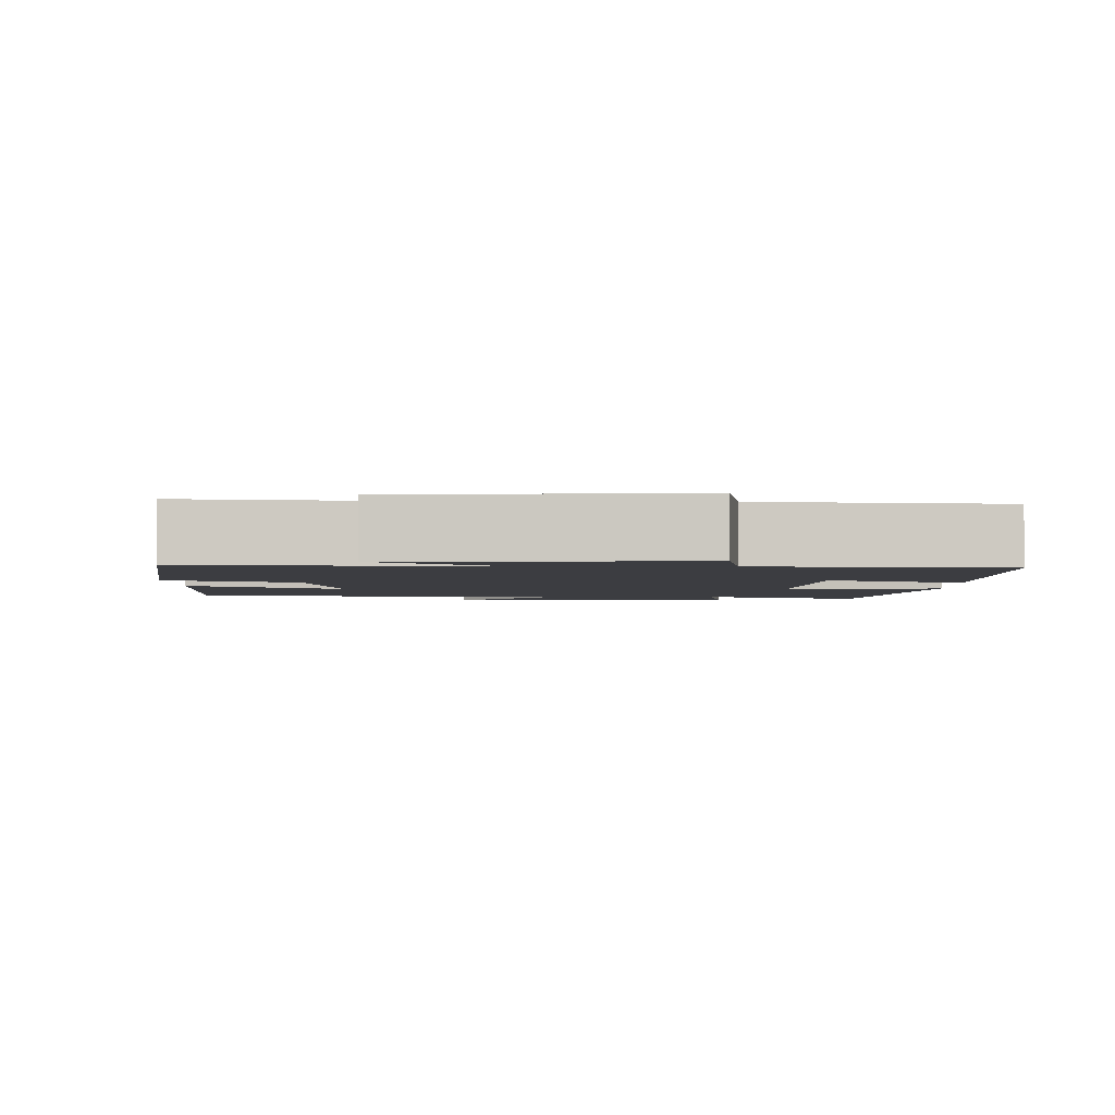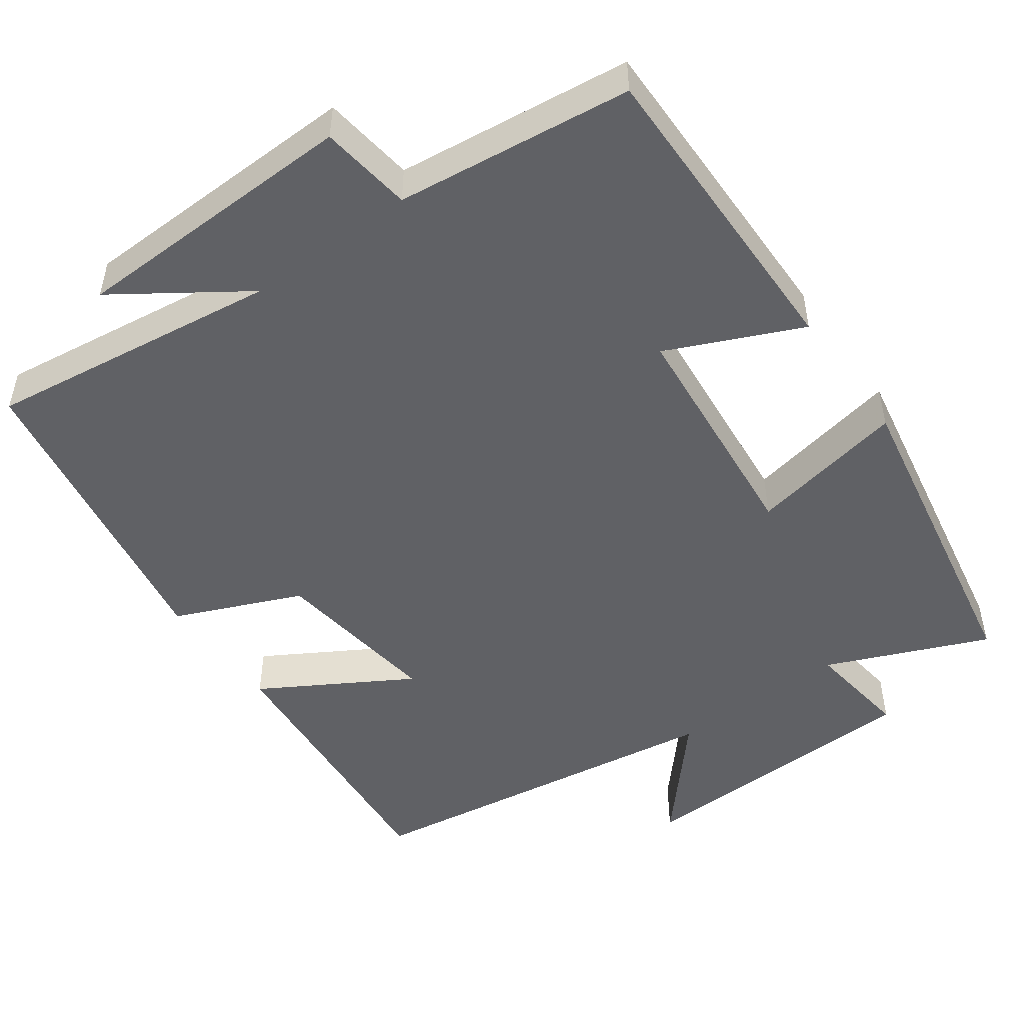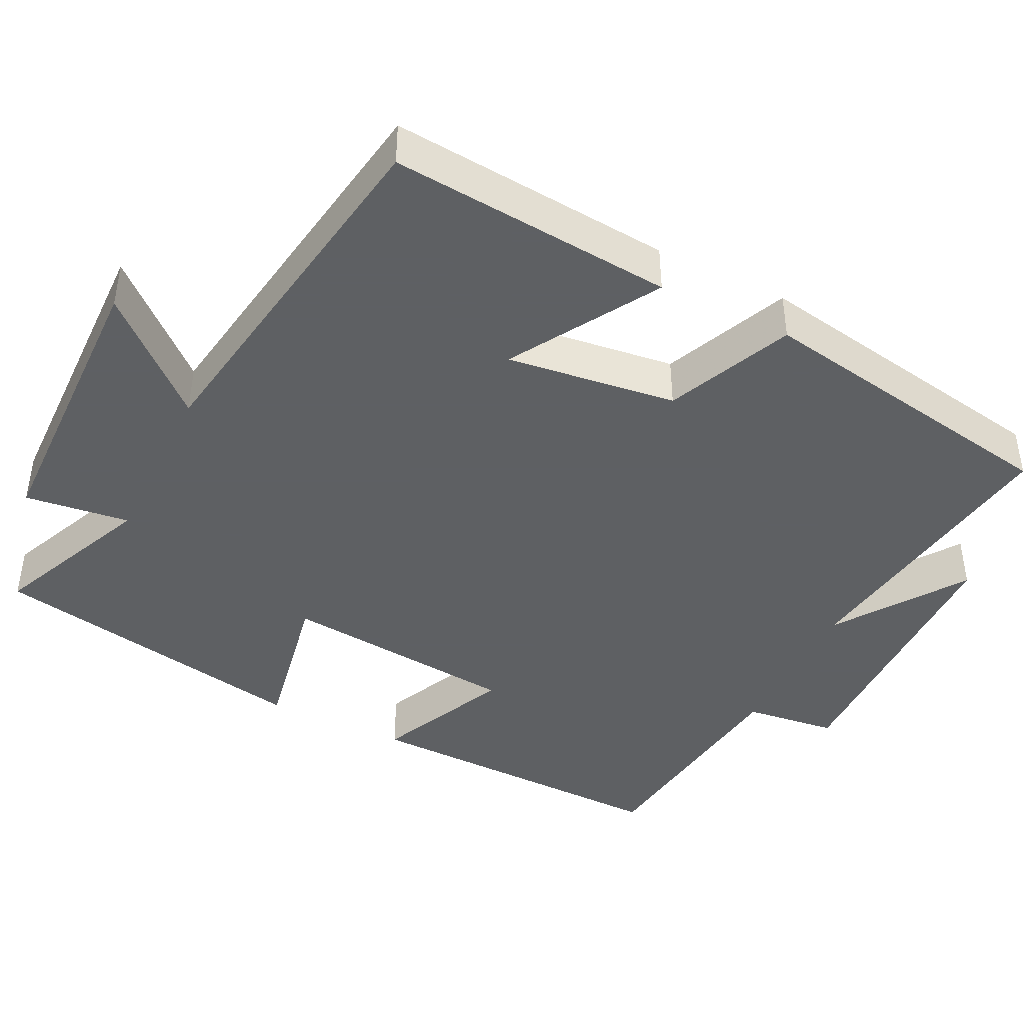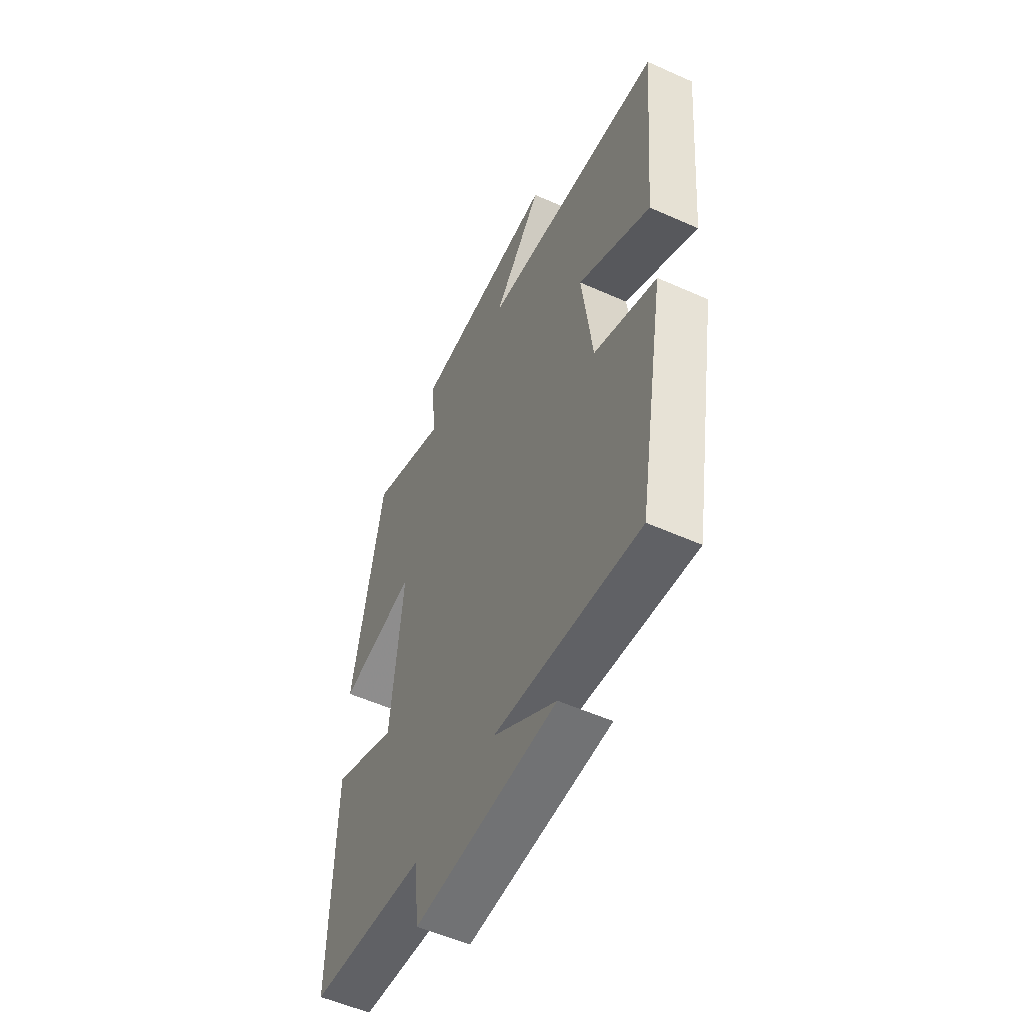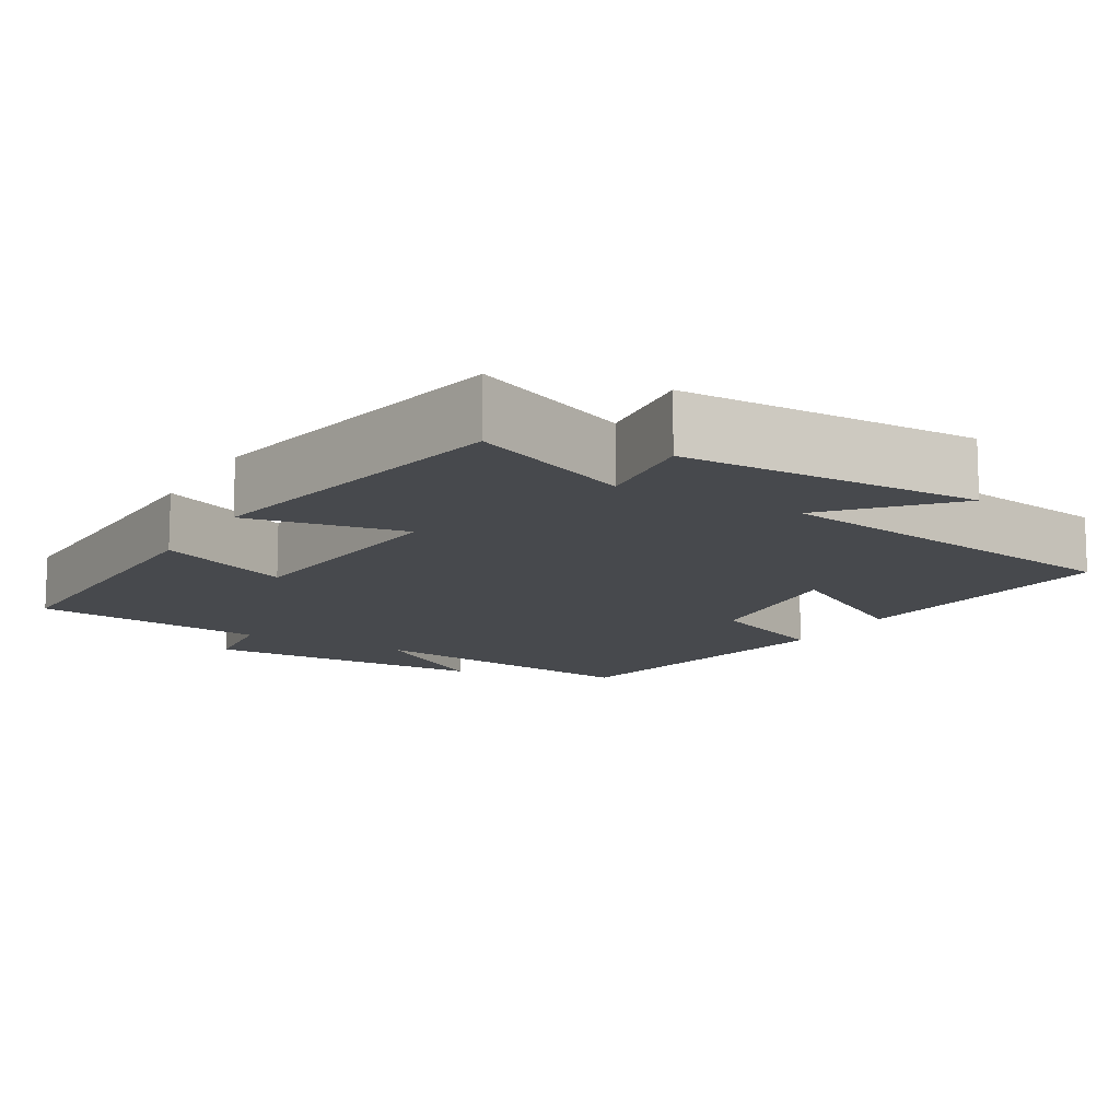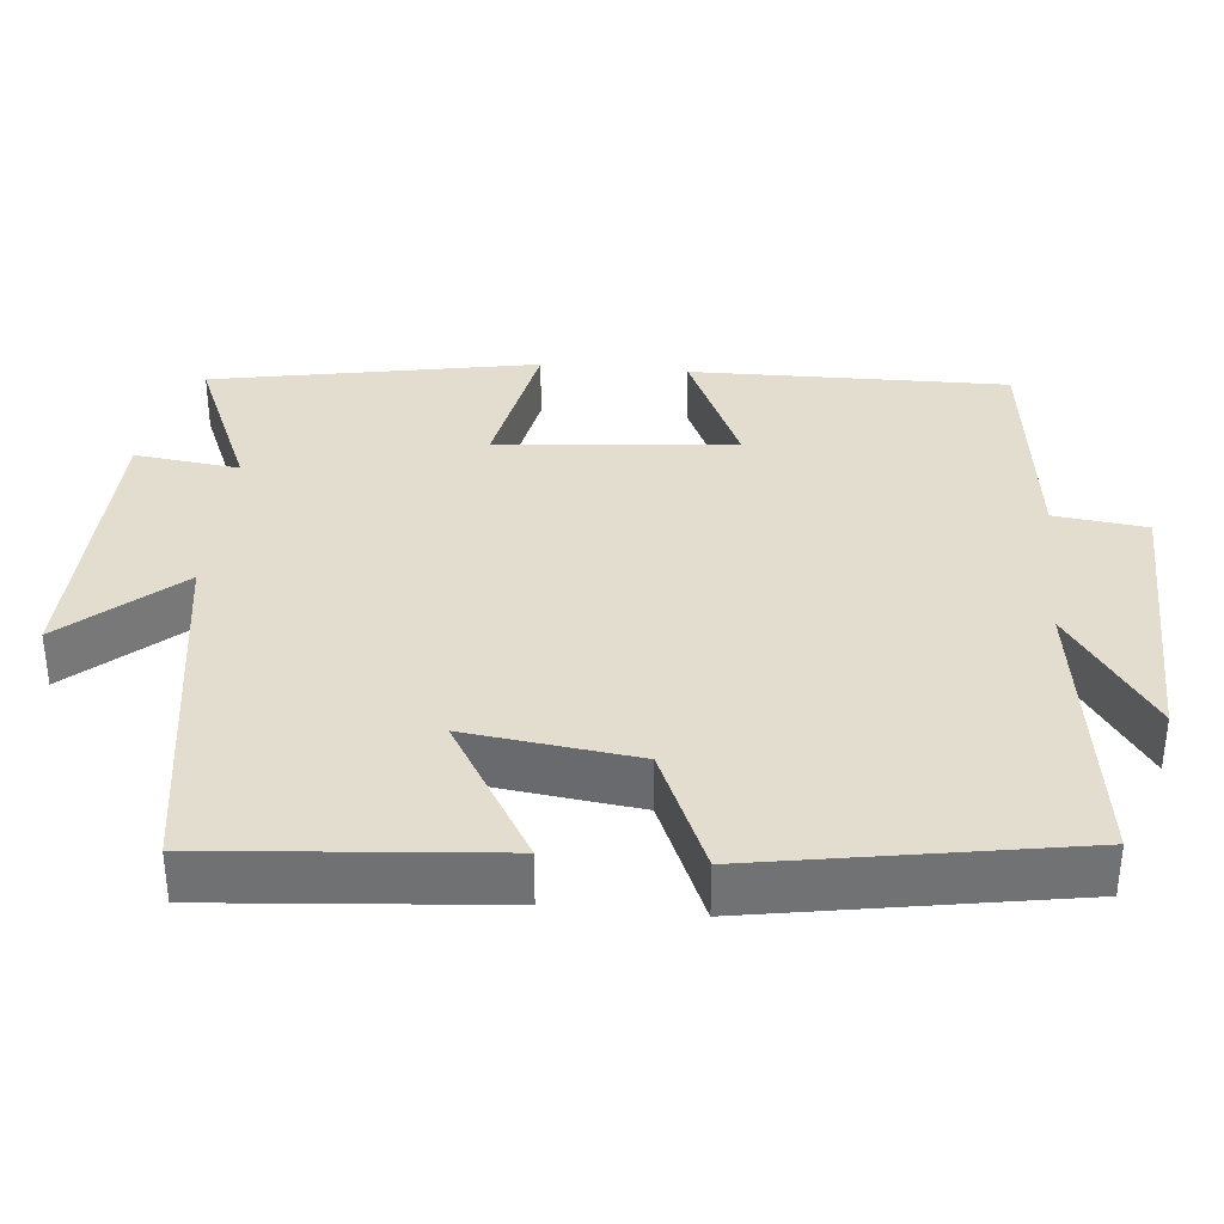
<metadata>
{"format":"obj","ext":"obj","renderer":"f3d","projection":"perspective","resolution":1024,"background":"white","views":[{"elev":-2.8,"azim":-178.7,"up":"+Y"},{"elev":-49.8,"azim":-143.7,"up":"+Y"},{"elev":-42.7,"azim":63.8,"up":"+Y"},{"elev":-54.7,"azim":64.7,"up":"+Z"},{"elev":-12.3,"azim":-30.4,"up":"+Y"},{"elev":34.8,"azim":95.7,"up":"+Y"}]}
</metadata>
<code>
v -0.417 0.07 0.592
v -0.204 0.07 0.5
v -0.221 0.07 0.64
v 0.173 0.07 0.648
v 0.04 0.07 0.5
v 0.534 0.07 0.422
v 0.5 0.07 0.044
v 0.305 0.07 0.161
v 0.333 0.07 -0.065
v 0.5 0.07 -0.138
v 0.426 0.07 -0.556
v 0.036 0.07 -0.5
v 0.205 0.07 -0.617
v -0.179 0.07 -0.623
v -0.194 0.07 -0.5
v -0.508 0.07 -0.46
v -0.5 0.07 -0.037
v -0.323 0.07 -0.118
v -0.291 0.07 0.198
v -0.5 0.07 0.159
v -0.417 0 0.592
v -0.204 0 0.5
v -0.221 0 0.64
v 0.173 0 0.648
v 0.04 0 0.5
v 0.534 0 0.422
v 0.5 0 0.044
v 0.305 0 0.161
v 0.333 0 -0.065
v 0.5 0 -0.138
v 0.426 0 -0.556
v 0.036 0 -0.5
v 0.205 0 -0.617
v -0.179 0 -0.623
v -0.194 0 -0.5
v -0.508 0 -0.46
v -0.5 0 -0.037
v -0.323 0 -0.118
v -0.291 0 0.198
v -0.5 0 0.159
f 19 20 1 2
f 18 19 2
f 15 16 17 18
f 15 18 2
f 12 13 14 15
f 12 15 2
f 9 10 11 12
f 12 2 3
f 9 12 3
f 8 9 3
f 5 6 7 8
f 5 8 3
f 3 4 5
f 22 21 40 39
f 22 39 38
f 38 37 36 35
f 22 38 35
f 35 34 33 32
f 22 35 32
f 32 31 30 29
f 23 22 32
f 23 32 29
f 23 29 28
f 28 27 26 25
f 23 28 25
f 25 24 23
f 1 21 22 2
f 2 22 23 3
f 3 23 24 4
f 4 24 25 5
f 5 25 26 6
f 6 26 27 7
f 7 27 28 8
f 8 28 29 9
f 9 29 30 10
f 10 30 31 11
f 11 31 32 12
f 12 32 33 13
f 13 33 34 14
f 14 34 35 15
f 15 35 36 16
f 16 36 37 17
f 17 37 38 18
f 18 38 39 19
f 19 39 40 20
f 20 40 21 1

</code>
